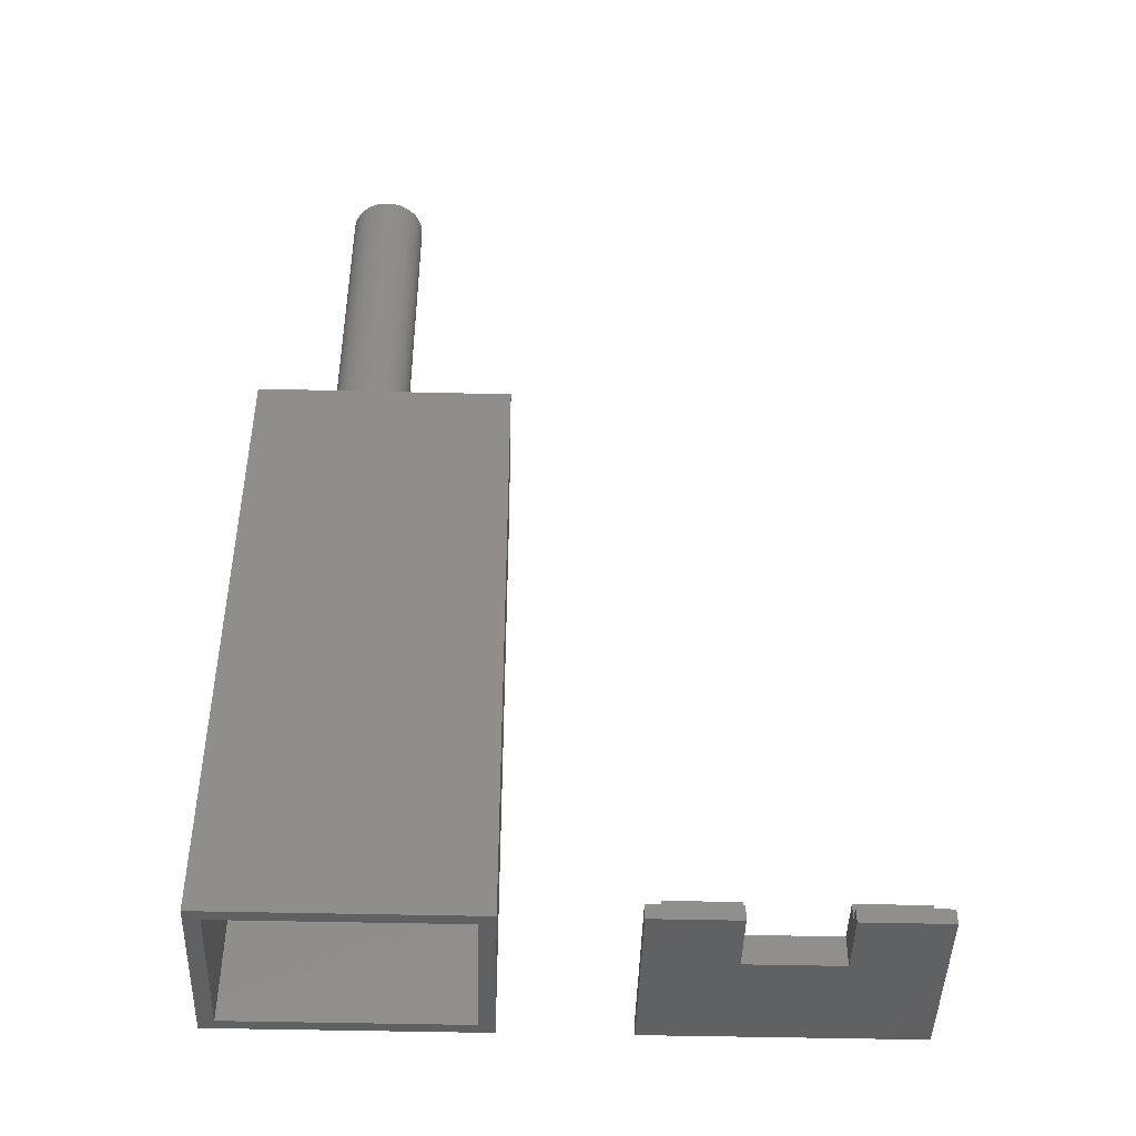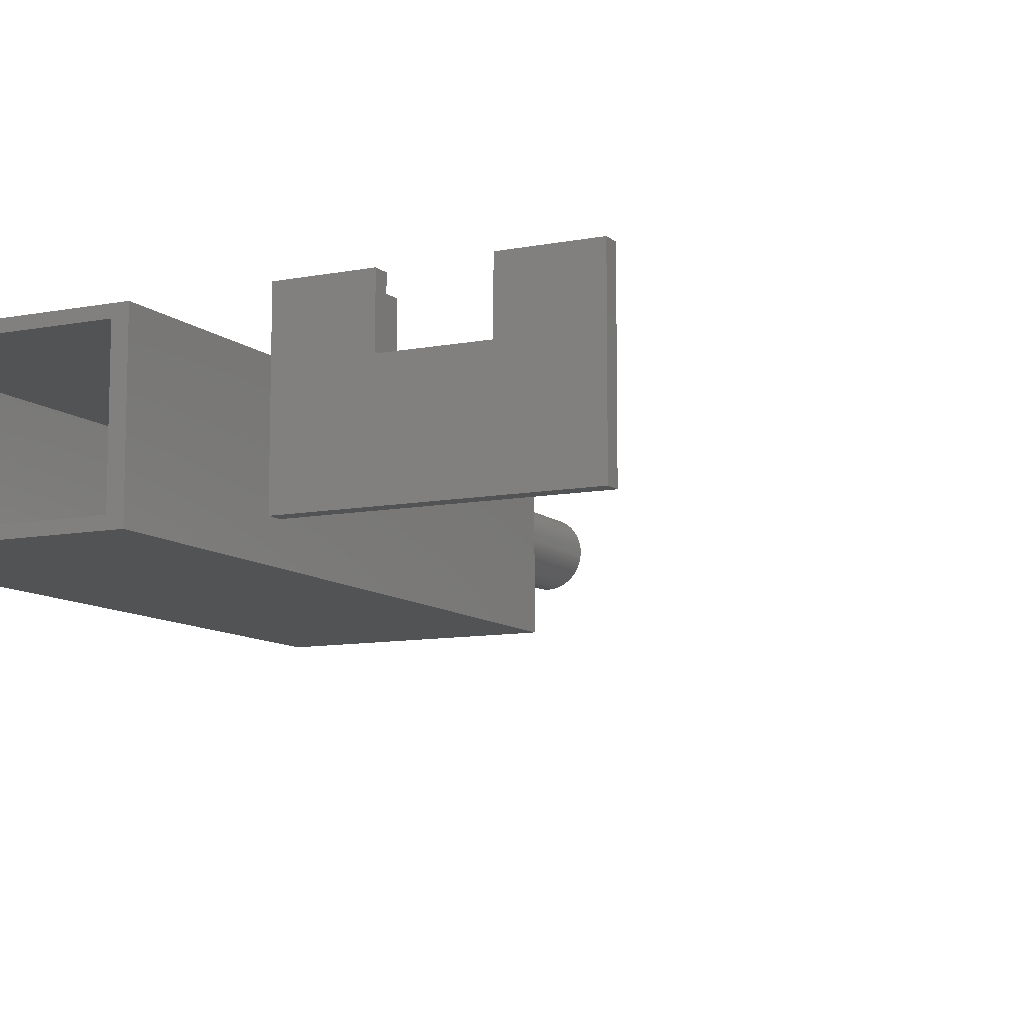
<metadata>
{"format":"stl","ext":"stl","renderer":"f3d","projection":"perspective","resolution":1024,"background":"white","views":[{"elev":-45.5,"azim":-1.6,"up":"+Y"},{"elev":-9.8,"azim":26.8,"up":"+Z"}]}
</metadata>
<code>
# stl→obj: 444 verts, 880 faces
v 50 0 0
v 50 2 22
v 50 2 0
v 50 0 22
v 61 0 22
v 61 2 22
v 73 2 22
v 84 0 22
v 84 2 22
v 73 0 22
v 84 2 0
v 84 0 0
v 82 2 20
v 82 2 2
v 52 2 2
v 73 2 20
v 52 2 20
v 61 2 20
v 61 0 14
v 73 0 14
v 52 4 20
v 52 4 2
v 61 4 20
v 73 4 20
v 82 4 20
v 82 4 2
v 73 4 14
v 61 4 14
v 0 0 0
v 0 87 22
v 0 87 0
v 0 0 22
v 15 87 22
v 34 0 22
v 34 87 22
v 34 87 0
v 34 0 0
v 2 0 20.5
v 2 0 1.5
v 32 0 1.5
v 32 0 20.5
v 15.31 87 21.99
v 15.63 87 21.96
v 15.94 87 21.91
v 16.24 87 21.84
v 16.55 87 21.76
v 16.84 87 21.65
v 17.13 87 21.52
v 17.41 87 21.38
v 17.68 87 21.22
v 17.94 87 21.05
v 18.19 87 20.85
v 18.42 87 20.64
v 18.64 87 20.42
v 18.85 87 20.19
v 19.05 87 19.94
v 19.22 87 19.68
v 19.38 87 19.41
v 19.52 87 19.13
v 19.65 87 18.84
v 19.76 87 18.55
v 19.84 87 18.24
v 19.91 87 17.94
v 19.96 87 17.63
v 19.99 87 17.31
v 20 87 17
v 19.99 87 16.69
v 19.96 87 16.37
v 19.91 87 16.06
v 19.84 87 15.76
v 19.76 87 15.45
v 19.65 87 15.16
v 19.52 87 14.87
v 19.38 87 14.59
v 19.22 87 14.32
v 19.05 87 14.06
v 18.85 87 13.81
v 18.64 87 13.58
v 18.42 87 13.36
v 18.19 87 13.15
v 17.94 87 12.95
v 17.68 87 12.78
v 15.31 87 12.01
v 15.63 87 12.04
v 15.94 87 12.09
v 16.24 87 12.16
v 16.55 87 12.24
v 16.84 87 12.35
v 17.13 87 12.48
v 17.41 87 12.62
v 14.69 87 21.99
v 14.37 87 21.96
v 14.06 87 21.91
v 13.76 87 21.84
v 13.45 87 21.76
v 13.16 87 21.65
v 12.87 87 21.52
v 12.59 87 21.38
v 12.32 87 21.22
v 12.06 87 21.05
v 11.81 87 20.85
v 11.58 87 20.64
v 11.36 87 20.42
v 11.15 87 20.19
v 10.95 87 19.94
v 10.78 87 19.68
v 10.62 87 19.41
v 10.48 87 19.13
v 10.35 87 18.84
v 10.24 87 18.55
v 10.16 87 18.24
v 10.09 87 17.94
v 10.04 87 17.63
v 10.01 87 17.31
v 10 87 17
v 10.01 87 16.69
v 10.04 87 16.37
v 10.09 87 16.06
v 10.16 87 15.76
v 10.24 87 15.45
v 10.35 87 15.16
v 10.48 87 14.87
v 10.62 87 14.59
v 10.78 87 14.32
v 10.95 87 14.06
v 11.15 87 13.81
v 11.36 87 13.58
v 11.58 87 13.36
v 11.81 87 13.15
v 12.06 87 12.95
v 15 87 12
v 14.69 87 12.01
v 14.37 87 12.04
v 14.06 87 12.09
v 13.76 87 12.16
v 13.45 87 12.24
v 13.16 87 12.35
v 12.87 87 12.48
v 12.32 87 12.78
v 12.59 87 12.62
v 19.91 130 16.06
v 19.96 130 16.37
v 19.99 130 16.69
v 20 130 17
v 18.64 130 13.58
v 18.42 130 13.36
v 11.36 130 13.58
v 11.58 130 13.36
v 19.52 130 14.87
v 19.65 130 15.16
v 10.48 130 14.87
v 10.62 130 14.59
v 10 130 17
v 10.01 130 16.69
v 13.45 130 12.24
v 13.16 130 12.35
v 19.84 130 15.76
v 19.76 130 15.45
v 18.85 130 13.81
v 15.94 130 12.09
v 15.63 130 12.04
v 18.19 130 13.15
v 17.94 130 12.95
v 10.04 130 16.37
v 10.09 130 16.06
v 12.32 130 12.78
v 12.06 130 12.95
v 12.87 130 12.48
v 12.59 130 12.62
v 11.81 130 13.15
v 14.37 130 12.04
v 14.06 130 12.09
v 13.76 130 12.16
v 19.99 130 17.31
v 11.15 130 20.19
v 10.95 130 19.94
v 10.48 130 19.13
v 10.35 130 18.84
v 16.55 130 21.76
v 16.84 130 21.65
v 19.05 130 14.06
v 19.22 130 14.32
v 19.38 130 14.59
v 15 130 12
v 14.69 130 12.01
v 15.31 130 12.01
v 16.24 130 12.16
v 16.84 130 12.35
v 16.55 130 12.24
v 17.41 130 12.62
v 17.13 130 12.48
v 17.68 130 12.78
v 15.31 130 21.99
v 14.69 130 21.99
v 15 130 22
v 15.63 130 21.96
v 14.37 130 21.96
v 15.94 130 21.91
v 14.06 130 21.91
v 16.24 130 21.84
v 13.76 130 21.84
v 13.45 130 21.76
v 13.16 130 21.65
v 17.13 130 21.52
v 12.87 130 21.52
v 17.41 130 21.38
v 12.59 130 21.38
v 17.68 130 21.22
v 12.32 130 21.22
v 17.94 130 21.05
v 12.06 130 21.05
v 18.19 130 20.85
v 11.81 130 20.85
v 18.42 130 20.64
v 11.58 130 20.64
v 18.64 130 20.42
v 11.36 130 20.42
v 18.85 130 20.19
v 19.05 130 19.94
v 19.22 130 19.68
v 10.78 130 19.68
v 19.38 130 19.41
v 10.62 130 19.41
v 19.52 130 19.13
v 19.65 130 18.84
v 19.76 130 18.55
v 10.24 130 18.55
v 19.84 130 18.24
v 10.16 130 18.24
v 19.91 130 17.94
v 10.09 130 17.94
v 19.96 130 17.63
v 10.04 130 17.63
v 10.01 130 17.31
v 10.16 130 15.76
v 10.24 130 15.45
v 10.35 130 15.16
v 10.78 130 14.32
v 10.95 130 14.06
v 11.15 130 13.81
v 2 85 1.5
v 2 85 20.5
v 32 85 20.5
v 32 85 1.5
v 15 85 20.2
v 14.8 85 20.19
v 14.6 85 20.17
v 14.4 85 20.14
v 14.2 85 20.1
v 14.01 85 20.04
v 13.82 85 19.98
v 13.64 85 19.9
v 13.46 85 19.8
v 13.29 85 19.7
v 13.12 85 19.59
v 12.96 85 19.47
v 12.81 85 19.33
v 12.67 85 19.19
v 12.53 85 19.04
v 12.41 85 18.88
v 12.3 85 18.71
v 12.2 85 18.54
v 12.1 85 18.36
v 12.02 85 18.18
v 11.96 85 17.99
v 11.9 85 17.8
v 11.86 85 17.6
v 11.83 85 17.4
v 11.81 85 17.2
v 11.8 85 17
v 11.81 85 16.8
v 11.83 85 16.6
v 11.86 85 16.4
v 11.9 85 16.2
v 11.96 85 16.01
v 12.02 85 15.82
v 12.1 85 15.64
v 12.2 85 15.46
v 12.3 85 15.29
v 12.41 85 15.12
v 12.53 85 14.96
v 12.67 85 14.81
v 12.81 85 14.67
v 12.96 85 14.53
v 13.12 85 14.41
v 13.29 85 14.3
v 14.8 85 13.81
v 15 85 13.8
v 14.6 85 13.83
v 14.4 85 13.86
v 14.2 85 13.9
v 14.01 85 13.96
v 13.82 85 14.02
v 13.64 85 14.1
v 13.46 85 14.2
v 15.2 85 20.19
v 15.4 85 20.17
v 15.6 85 20.14
v 15.8 85 20.1
v 15.99 85 20.04
v 16.18 85 19.98
v 16.36 85 19.9
v 16.54 85 19.8
v 16.71 85 19.7
v 16.88 85 19.59
v 17.04 85 19.47
v 17.19 85 19.33
v 17.33 85 19.19
v 17.47 85 19.04
v 17.59 85 18.88
v 17.7 85 18.71
v 17.8 85 18.54
v 17.9 85 18.36
v 17.98 85 18.18
v 18.04 85 17.99
v 18.1 85 17.8
v 18.14 85 17.6
v 18.17 85 17.4
v 18.19 85 17.2
v 18.2 85 17
v 18.19 85 16.8
v 18.17 85 16.6
v 18.14 85 16.4
v 18.1 85 16.2
v 18.04 85 16.01
v 17.98 85 15.82
v 17.9 85 15.64
v 17.8 85 15.46
v 17.7 85 15.29
v 17.59 85 15.12
v 17.47 85 14.96
v 17.33 85 14.81
v 17.19 85 14.67
v 17.04 85 14.53
v 16.88 85 14.41
v 16.71 85 14.3
v 16.54 85 14.2
v 16.36 85 14.1
v 16.18 85 14.02
v 15.2 85 13.81
v 15.4 85 13.83
v 15.6 85 13.86
v 15.8 85 13.9
v 15.99 85 13.96
v 18.2 128 17
v 18.19 128 16.8
v 11.81 128 16.8
v 11.8 128 17
v 15 128 13.8
v 15.2 128 13.81
v 15 128 20.2
v 14.8 128 20.19
v 17.33 128 14.81
v 17.19 128 14.67
v 12.81 128 14.67
v 12.96 128 14.53
v 13.82 128 14.02
v 14.01 128 13.96
v 17.98 128 15.82
v 17.9 128 15.64
v 16.18 128 14.02
v 16.36 128 14.1
v 16.71 128 14.3
v 16.88 128 14.41
v 12.1 128 15.64
v 12.02 128 15.82
v 14.4 128 13.86
v 14.6 128 13.83
v 17.9 128 18.36
v 17.98 128 18.18
v 13.82 128 19.98
v 13.64 128 19.9
v 18.14 128 16.4
v 18.1 128 16.2
v 17.7 128 15.29
v 17.59 128 15.12
v 17.8 128 15.46
v 15.6 128 13.86
v 15.8 128 13.9
v 15.99 128 13.96
v 15.4 128 13.83
v 16.54 128 14.2
v 17.04 128 14.53
v 11.9 128 16.2
v 11.86 128 16.4
v 12.53 128 14.96
v 12.41 128 15.12
v 12.67 128 14.81
v 11.96 128 16.01
v 11.83 128 16.6
v 13.29 128 14.3
v 13.46 128 14.2
v 13.12 128 14.41
v 14.8 128 13.81
v 16.88 128 19.59
v 16.71 128 19.7
v 17.7 128 18.71
v 17.8 128 18.54
v 13.46 128 19.8
v 13.29 128 19.7
v 14.01 128 20.04
v 14.6 128 20.17
v 14.4 128 20.14
v 12.2 128 18.54
v 12.3 128 18.71
v 18.17 128 16.6
v 18.04 128 16.01
v 17.47 128 14.96
v 12.3 128 15.29
v 12.2 128 15.46
v 15.2 128 20.19
v 15.4 128 20.17
v 15.6 128 20.14
v 14.2 128 20.1
v 15.8 128 20.1
v 15.99 128 20.04
v 16.18 128 19.98
v 16.36 128 19.9
v 16.54 128 19.8
v 13.12 128 19.59
v 12.96 128 19.47
v 17.04 128 19.47
v 12.81 128 19.33
v 17.19 128 19.33
v 12.67 128 19.19
v 17.33 128 19.19
v 12.53 128 19.04
v 17.47 128 19.04
v 12.41 128 18.88
v 17.59 128 18.88
v 12.1 128 18.36
v 12.02 128 18.18
v 11.96 128 17.99
v 18.04 128 17.99
v 11.9 128 17.8
v 18.1 128 17.8
v 11.86 128 17.6
v 18.14 128 17.6
v 11.83 128 17.4
v 18.17 128 17.4
v 11.81 128 17.2
v 18.19 128 17.2
v 13.64 128 14.1
v 14.2 128 13.9
f 1 2 3
f 2 1 4
f 2 5 6
f 5 2 4
f 7 8 9
f 8 7 10
f 8 11 9
f 11 8 12
f 9 13 7
f 9 14 13
f 14 11 15
f 11 14 9
f 7 13 16
f 17 6 18
f 6 17 2
f 15 2 17
f 15 3 2
f 3 15 11
f 1 11 12
f 11 1 3
f 4 19 5
f 19 1 20
f 1 19 4
f 20 8 10
f 20 12 8
f 12 20 1
f 15 21 22
f 21 15 17
f 21 18 23
f 18 21 17
f 24 13 25
f 13 24 16
f 13 26 25
f 26 13 14
f 25 27 24
f 27 26 28
f 26 27 25
f 28 21 23
f 28 22 21
f 22 28 26
f 15 26 14
f 26 15 22
f 29 30 31
f 30 29 32
f 33 34 35
f 32 33 30
f 33 32 34
f 34 36 35
f 36 34 37
f 29 36 37
f 36 29 31
f 32 38 34
f 32 39 38
f 39 29 40
f 29 39 32
f 41 34 38
f 40 34 41
f 40 37 34
f 37 40 29
f 35 42 33
f 35 43 42
f 35 44 43
f 35 45 44
f 35 46 45
f 35 47 46
f 35 48 47
f 35 49 48
f 35 50 49
f 35 51 50
f 35 52 51
f 35 53 52
f 35 54 53
f 35 55 54
f 35 56 55
f 35 57 56
f 35 58 57
f 35 59 58
f 35 60 59
f 35 61 60
f 35 62 61
f 35 63 62
f 35 64 63
f 35 65 64
f 35 66 65
f 35 67 66
f 35 68 67
f 35 69 68
f 35 70 69
f 35 71 70
f 35 72 71
f 36 72 35
f 72 36 73
f 73 36 74
f 74 36 75
f 75 36 76
f 76 36 77
f 77 36 78
f 78 36 79
f 79 36 80
f 80 36 81
f 81 36 82
f 31 83 36
f 84 36 83
f 85 36 84
f 86 36 85
f 87 36 86
f 88 36 87
f 89 36 88
f 90 36 89
f 82 36 90
f 91 30 33
f 92 30 91
f 93 30 92
f 94 30 93
f 95 30 94
f 96 30 95
f 97 30 96
f 98 30 97
f 99 30 98
f 100 30 99
f 101 30 100
f 102 30 101
f 103 30 102
f 104 30 103
f 105 30 104
f 106 30 105
f 107 30 106
f 108 30 107
f 109 30 108
f 110 30 109
f 111 30 110
f 112 30 111
f 113 30 112
f 114 30 113
f 115 30 114
f 116 30 115
f 117 30 116
f 118 30 117
f 119 30 118
f 120 30 119
f 121 30 120
f 31 121 122
f 31 122 123
f 31 123 124
f 31 124 125
f 31 125 126
f 31 126 127
f 31 127 128
f 31 128 129
f 31 129 130
f 83 31 131
f 131 31 132
f 132 31 133
f 133 31 134
f 134 31 135
f 135 31 136
f 136 31 137
f 137 31 138
f 121 31 30
f 139 31 130
f 140 31 139
f 138 31 140
f 68 141 142
f 141 68 69
f 66 143 144
f 143 66 67
f 79 145 78
f 145 79 146
f 128 147 148
f 147 128 127
f 72 149 150
f 149 72 73
f 123 151 152
f 151 123 122
f 116 153 154
f 153 116 115
f 137 155 136
f 155 137 156
f 69 157 141
f 157 69 70
f 70 158 157
f 158 70 71
f 77 145 159
f 145 77 78
f 84 160 85
f 160 84 161
f 81 162 80
f 162 81 163
f 118 164 165
f 164 118 117
f 130 166 139
f 166 130 167
f 140 168 138
f 168 140 169
f 128 170 129
f 170 128 148
f 134 171 133
f 171 134 172
f 135 172 134
f 172 135 173
f 65 144 174
f 144 65 66
f 105 175 176
f 175 105 104
f 109 177 178
f 177 109 108
f 179 47 180
f 47 179 46
f 67 142 143
f 142 67 68
f 71 150 158
f 150 71 72
f 76 159 181
f 159 76 77
f 75 181 182
f 181 75 76
f 73 183 149
f 183 73 74
f 132 184 131
f 184 132 185
f 83 161 84
f 161 83 186
f 85 187 86
f 187 85 160
f 87 188 88
f 188 87 189
f 89 190 90
f 190 89 191
f 82 163 81
f 163 82 192
f 80 146 79
f 146 80 162
f 90 192 82
f 192 90 190
f 193 194 195
f 196 194 193
f 196 197 194
f 198 197 196
f 198 199 197
f 200 199 198
f 200 201 199
f 179 201 200
f 179 202 201
f 180 202 179
f 180 203 202
f 204 203 180
f 204 205 203
f 206 205 204
f 206 207 205
f 208 207 206
f 208 209 207
f 210 209 208
f 210 211 209
f 212 211 210
f 212 213 211
f 214 213 212
f 214 215 213
f 216 215 214
f 216 217 215
f 218 217 216
f 218 175 217
f 219 175 218
f 219 176 175
f 220 176 219
f 220 221 176
f 222 221 220
f 222 223 221
f 224 223 222
f 224 177 223
f 225 177 224
f 225 178 177
f 226 178 225
f 226 227 178
f 228 227 226
f 228 229 227
f 230 229 228
f 230 231 229
f 232 231 230
f 232 233 231
f 174 233 232
f 174 234 233
f 144 234 174
f 144 153 234
f 143 153 144
f 143 154 153
f 142 154 143
f 142 164 154
f 141 164 142
f 141 165 164
f 157 165 141
f 157 235 165
f 158 235 157
f 158 236 235
f 150 236 158
f 150 237 236
f 149 237 150
f 149 151 237
f 183 151 149
f 183 152 151
f 182 152 183
f 182 238 152
f 181 238 182
f 181 239 238
f 159 239 181
f 159 240 239
f 145 240 159
f 145 147 240
f 146 147 145
f 146 148 147
f 162 148 146
f 162 170 148
f 163 170 162
f 163 167 170
f 192 167 163
f 192 166 167
f 190 166 192
f 190 169 166
f 191 169 190
f 191 168 169
f 188 168 191
f 188 156 168
f 189 156 188
f 189 155 156
f 187 155 189
f 187 173 155
f 160 173 187
f 160 172 173
f 161 172 160
f 161 171 172
f 186 171 161
f 186 185 171
f 185 186 184
f 127 240 147
f 240 127 126
f 121 236 237
f 236 121 120
f 122 237 151
f 237 122 121
f 120 235 236
f 235 120 119
f 117 154 164
f 154 117 116
f 119 165 235
f 165 119 118
f 139 169 140
f 169 139 166
f 129 167 130
f 167 129 170
f 138 156 137
f 156 138 168
f 136 173 135
f 173 136 155
f 133 185 132
f 185 133 171
f 64 174 232
f 174 64 65
f 60 226 225
f 226 60 61
f 63 232 230
f 232 63 64
f 58 224 222
f 224 58 59
f 195 42 193
f 42 195 33
f 203 95 202
f 95 203 96
f 103 215 217
f 215 103 102
f 108 223 177
f 223 108 107
f 111 227 229
f 227 111 110
f 112 229 231
f 229 112 111
f 193 43 196
f 43 193 42
f 200 46 179
f 46 200 45
f 180 48 204
f 48 180 47
f 74 182 183
f 182 74 75
f 131 186 83
f 186 131 184
f 86 189 87
f 189 86 187
f 88 191 89
f 191 88 188
f 124 152 238
f 152 124 123
f 125 238 239
f 238 125 124
f 126 239 240
f 239 126 125
f 115 234 153
f 234 115 114
f 56 220 219
f 220 56 57
f 57 222 220
f 222 57 58
f 210 52 212
f 52 210 51
f 59 225 224
f 225 59 60
f 201 93 199
f 93 201 94
f 110 178 227
f 178 110 109
f 196 44 198
f 44 196 43
f 198 45 200
f 45 198 44
f 62 230 228
f 230 62 63
f 61 228 226
f 228 61 62
f 54 218 216
f 218 54 55
f 206 50 208
f 50 206 49
f 204 49 206
f 49 204 48
f 194 33 195
f 33 194 91
f 199 92 197
f 92 199 93
f 197 91 194
f 91 197 92
f 104 217 175
f 217 104 103
f 106 176 221
f 176 106 105
f 107 221 223
f 221 107 106
f 113 231 233
f 231 113 112
f 114 233 234
f 233 114 113
f 55 219 218
f 219 55 56
f 212 53 214
f 53 212 52
f 53 216 214
f 216 53 54
f 208 51 210
f 51 208 50
f 202 94 201
f 94 202 95
f 207 97 205
f 97 207 98
f 205 96 203
f 96 205 97
f 211 99 209
f 99 211 100
f 209 98 207
f 98 209 99
f 213 100 211
f 100 213 101
f 215 101 213
f 101 215 102
f 38 241 242
f 241 38 39
f 38 243 41
f 243 38 242
f 40 243 244
f 243 40 41
f 242 245 243
f 242 246 245
f 242 247 246
f 242 248 247
f 242 249 248
f 242 250 249
f 242 251 250
f 242 252 251
f 242 253 252
f 242 254 253
f 242 255 254
f 242 256 255
f 242 257 256
f 242 258 257
f 242 259 258
f 242 260 259
f 242 261 260
f 242 262 261
f 242 263 262
f 242 264 263
f 242 265 264
f 242 266 265
f 242 267 266
f 242 268 267
f 242 269 268
f 242 270 269
f 242 271 270
f 242 272 271
f 242 273 272
f 242 274 273
f 242 275 274
f 242 276 275
f 242 277 276
f 242 278 277
f 241 278 242
f 278 241 279
f 279 241 280
f 280 241 281
f 281 241 282
f 282 241 283
f 283 241 284
f 284 241 285
f 285 241 286
f 287 241 288
f 289 241 287
f 290 241 289
f 291 241 290
f 292 241 291
f 293 241 292
f 294 241 293
f 295 241 294
f 286 241 295
f 296 243 245
f 297 243 296
f 298 243 297
f 299 243 298
f 300 243 299
f 301 243 300
f 302 243 301
f 303 243 302
f 304 243 303
f 305 243 304
f 306 243 305
f 307 243 306
f 308 243 307
f 309 243 308
f 310 243 309
f 311 243 310
f 312 243 311
f 313 243 312
f 314 243 313
f 315 243 314
f 316 243 315
f 317 243 316
f 318 243 317
f 319 243 318
f 320 243 319
f 321 243 320
f 322 243 321
f 323 243 322
f 324 243 323
f 325 243 324
f 326 243 325
f 327 243 326
f 244 327 328
f 244 328 329
f 244 329 330
f 244 330 331
f 244 331 332
f 244 332 333
f 244 333 334
f 244 334 335
f 244 335 336
f 244 336 337
f 244 337 338
f 244 338 339
f 241 340 288
f 241 341 340
f 244 341 241
f 341 244 342
f 342 244 343
f 343 244 344
f 344 244 339
f 327 244 243
f 241 40 244
f 40 241 39
f 321 345 346
f 345 321 320
f 270 347 348
f 347 270 271
f 349 340 350
f 340 349 288
f 246 351 245
f 351 246 352
f 333 353 354
f 353 333 332
f 355 284 356
f 284 355 283
f 357 292 358
f 292 357 293
f 327 359 360
f 359 327 326
f 361 338 362
f 338 361 339
f 363 335 364
f 335 363 336
f 276 365 366
f 365 276 277
f 367 289 368
f 289 367 290
f 314 369 370
f 369 314 313
f 252 371 251
f 371 252 372
f 324 373 374
f 373 324 323
f 330 375 376
f 375 330 329
f 328 360 377
f 360 328 327
f 378 343 379
f 343 378 342
f 380 339 361
f 339 380 344
f 381 342 378
f 342 381 341
f 382 336 363
f 336 382 337
f 364 334 383
f 334 364 335
f 273 384 385
f 384 273 274
f 280 386 387
f 386 280 281
f 282 355 388
f 355 282 283
f 275 366 389
f 366 275 276
f 272 385 390
f 385 272 273
f 391 295 392
f 295 391 286
f 393 286 391
f 286 393 285
f 368 287 394
f 287 368 289
f 304 395 305
f 395 304 396
f 312 397 398
f 397 312 311
f 254 399 253
f 399 254 400
f 251 401 250
f 401 251 371
f 248 402 247
f 402 248 403
f 261 404 405
f 404 261 262
f 323 406 373
f 406 323 322
f 322 346 406
f 346 322 321
f 326 407 359
f 407 326 325
f 325 374 407
f 374 325 324
f 331 376 408
f 376 331 330
f 332 408 353
f 408 332 331
f 329 377 375
f 377 329 328
f 379 344 380
f 344 379 343
f 350 341 381
f 341 350 340
f 362 337 382
f 337 362 338
f 383 333 354
f 333 383 334
f 281 388 386
f 388 281 282
f 278 409 410
f 409 278 279
f 277 410 365
f 410 277 278
f 279 387 409
f 387 279 280
f 274 389 384
f 389 274 275
f 271 390 347
f 390 271 272
f 352 411 351
f 402 411 352
f 402 412 411
f 403 412 402
f 403 413 412
f 414 413 403
f 414 415 413
f 401 415 414
f 401 416 415
f 371 416 401
f 371 417 416
f 372 417 371
f 372 418 417
f 399 418 372
f 399 419 418
f 400 419 399
f 400 396 419
f 420 396 400
f 420 395 396
f 421 395 420
f 421 422 395
f 423 422 421
f 423 424 422
f 425 424 423
f 425 426 424
f 427 426 425
f 427 428 426
f 429 428 427
f 429 430 428
f 405 430 429
f 405 397 430
f 404 397 405
f 404 398 397
f 431 398 404
f 431 369 398
f 432 369 431
f 432 370 369
f 433 370 432
f 433 434 370
f 435 434 433
f 435 436 434
f 437 436 435
f 437 438 436
f 439 438 437
f 439 440 438
f 441 440 439
f 441 442 440
f 348 442 441
f 348 345 442
f 347 345 348
f 347 346 345
f 390 346 347
f 390 406 346
f 385 406 390
f 385 373 406
f 384 373 385
f 384 374 373
f 389 374 384
f 389 407 374
f 366 407 389
f 366 359 407
f 365 359 366
f 365 360 359
f 410 360 365
f 410 377 360
f 409 377 410
f 409 375 377
f 387 375 409
f 387 376 375
f 386 376 387
f 386 408 376
f 388 408 386
f 388 353 408
f 355 353 388
f 355 354 353
f 356 354 355
f 356 383 354
f 393 383 356
f 393 364 383
f 391 364 393
f 391 363 364
f 392 363 391
f 392 382 363
f 443 382 392
f 443 362 382
f 357 362 443
f 357 361 362
f 358 361 357
f 358 380 361
f 444 380 358
f 444 379 380
f 367 379 444
f 367 378 379
f 368 378 367
f 368 381 378
f 394 381 368
f 394 350 381
f 350 394 349
f 392 294 443
f 294 392 295
f 443 293 357
f 293 443 294
f 356 285 393
f 285 356 284
f 444 290 367
f 290 444 291
f 358 291 444
f 291 358 292
f 394 288 349
f 288 394 287
f 320 442 345
f 442 320 319
f 245 411 296
f 411 245 351
f 297 413 298
f 413 297 412
f 300 417 301
f 417 300 416
f 298 415 299
f 415 298 413
f 305 422 306
f 422 305 395
f 308 424 426
f 424 308 307
f 303 396 304
f 396 303 419
f 301 418 302
f 418 301 417
f 309 426 428
f 426 309 308
f 311 430 397
f 430 311 310
f 313 398 369
f 398 313 312
f 317 436 438
f 436 317 316
f 315 370 434
f 370 315 314
f 257 421 256
f 421 257 423
f 255 400 254
f 400 255 420
f 253 372 252
f 372 253 399
f 250 414 249
f 414 250 401
f 247 352 246
f 352 247 402
f 263 432 431
f 432 263 264
f 262 431 404
f 431 262 263
f 258 427 425
f 427 258 259
f 259 429 427
f 429 259 260
f 257 425 423
f 425 257 258
f 264 433 432
f 433 264 265
f 266 437 435
f 437 266 267
f 265 435 433
f 435 265 266
f 267 439 437
f 439 267 268
f 269 348 441
f 348 269 270
f 318 438 440
f 438 318 317
f 296 412 297
f 412 296 411
f 299 416 300
f 416 299 415
f 306 424 307
f 424 306 422
f 302 419 303
f 419 302 418
f 310 428 430
f 428 310 309
f 316 434 436
f 434 316 315
f 256 420 255
f 420 256 421
f 249 403 248
f 403 249 414
f 260 405 429
f 405 260 261
f 268 441 439
f 441 268 269
f 319 440 442
f 440 319 318
f 6 5 18
f 18 28 23
f 19 18 5
f 18 19 28
f 27 16 24
f 20 16 27
f 10 16 20
f 16 10 7
f 28 20 27
f 20 28 19

</code>
